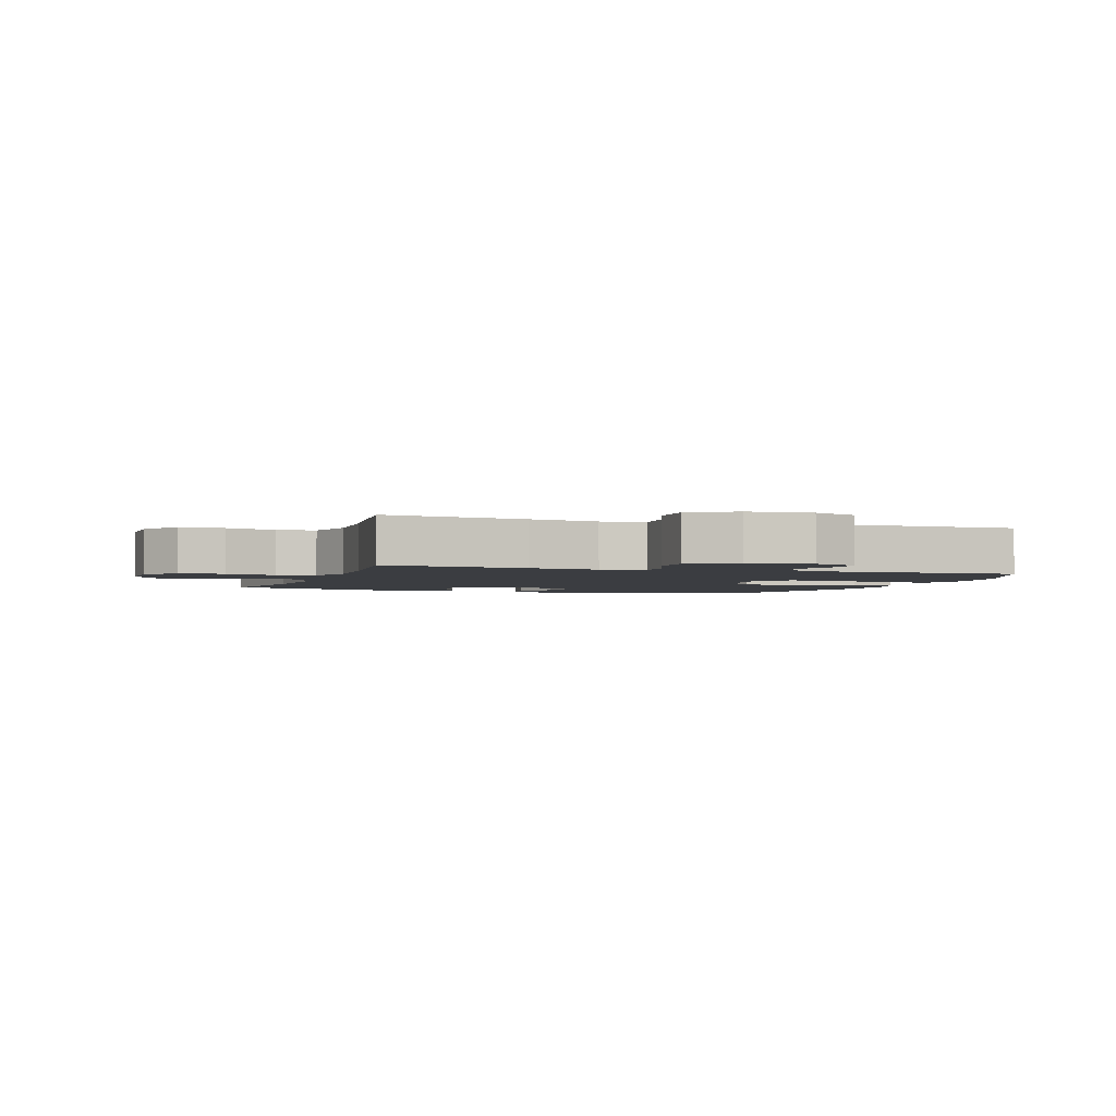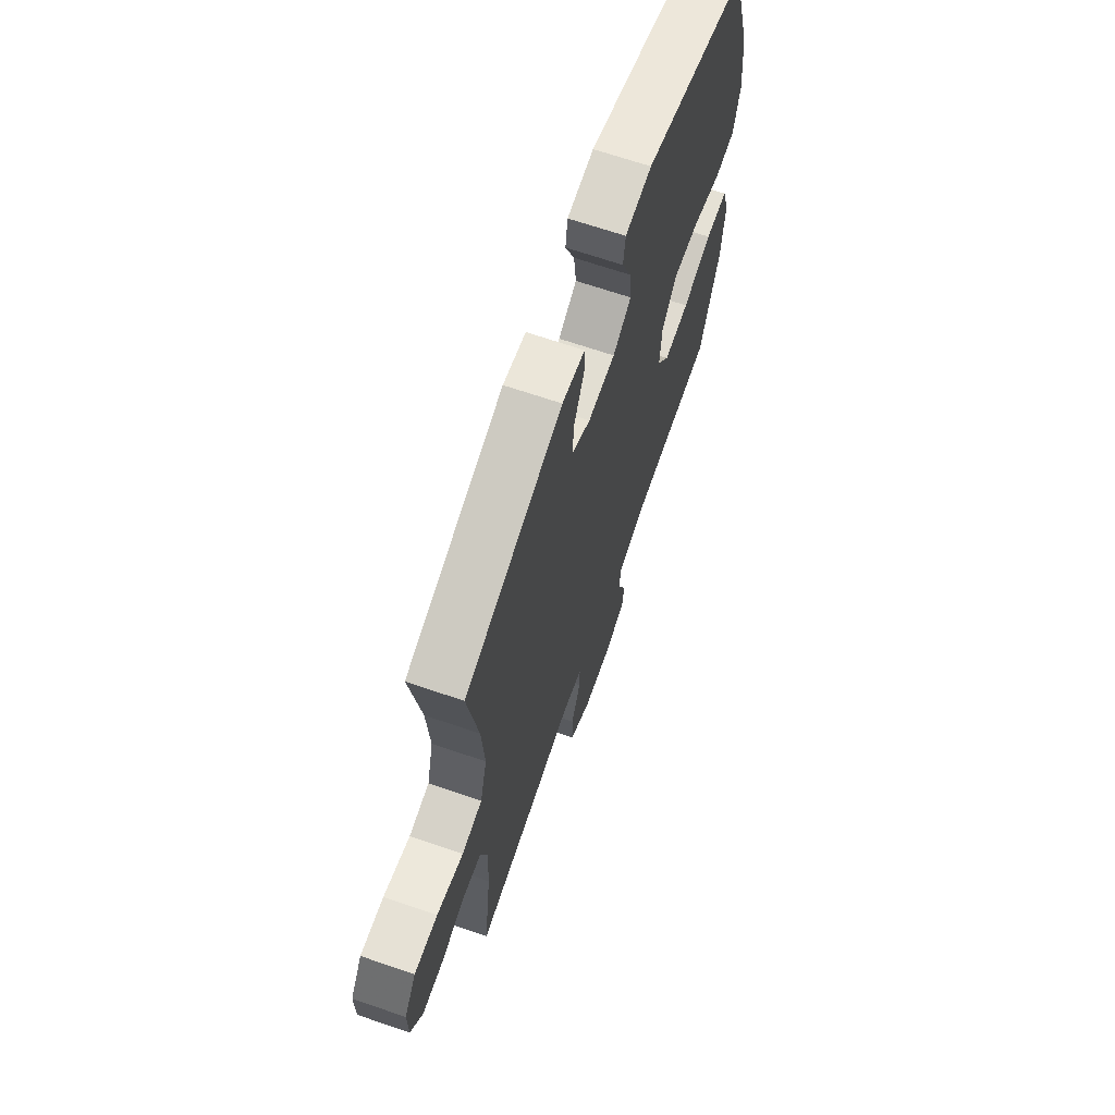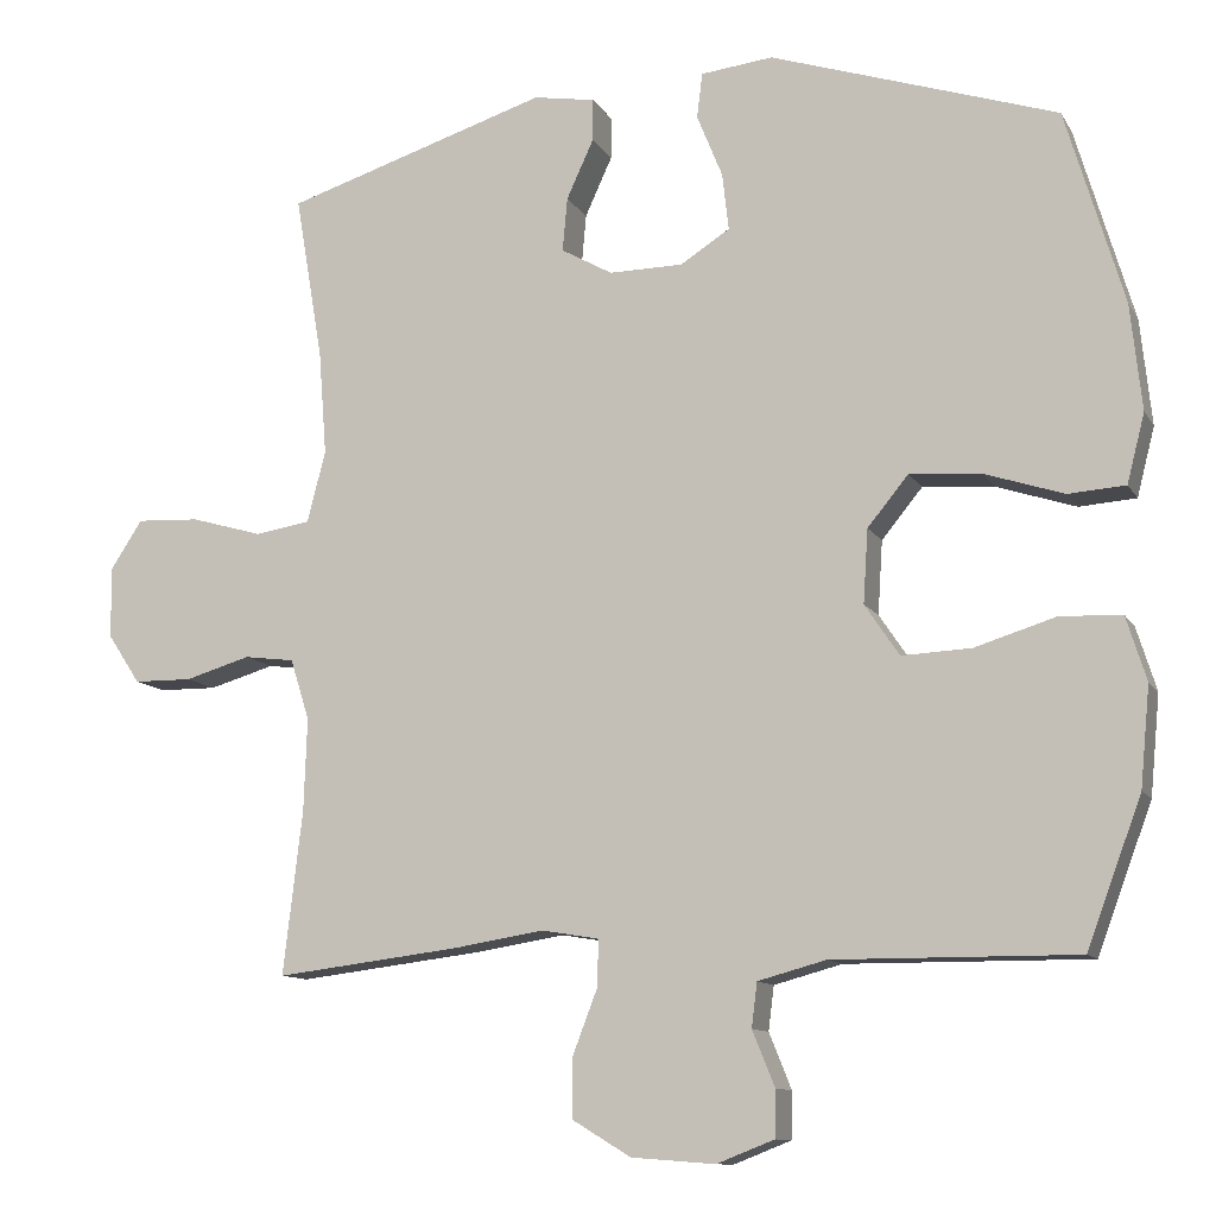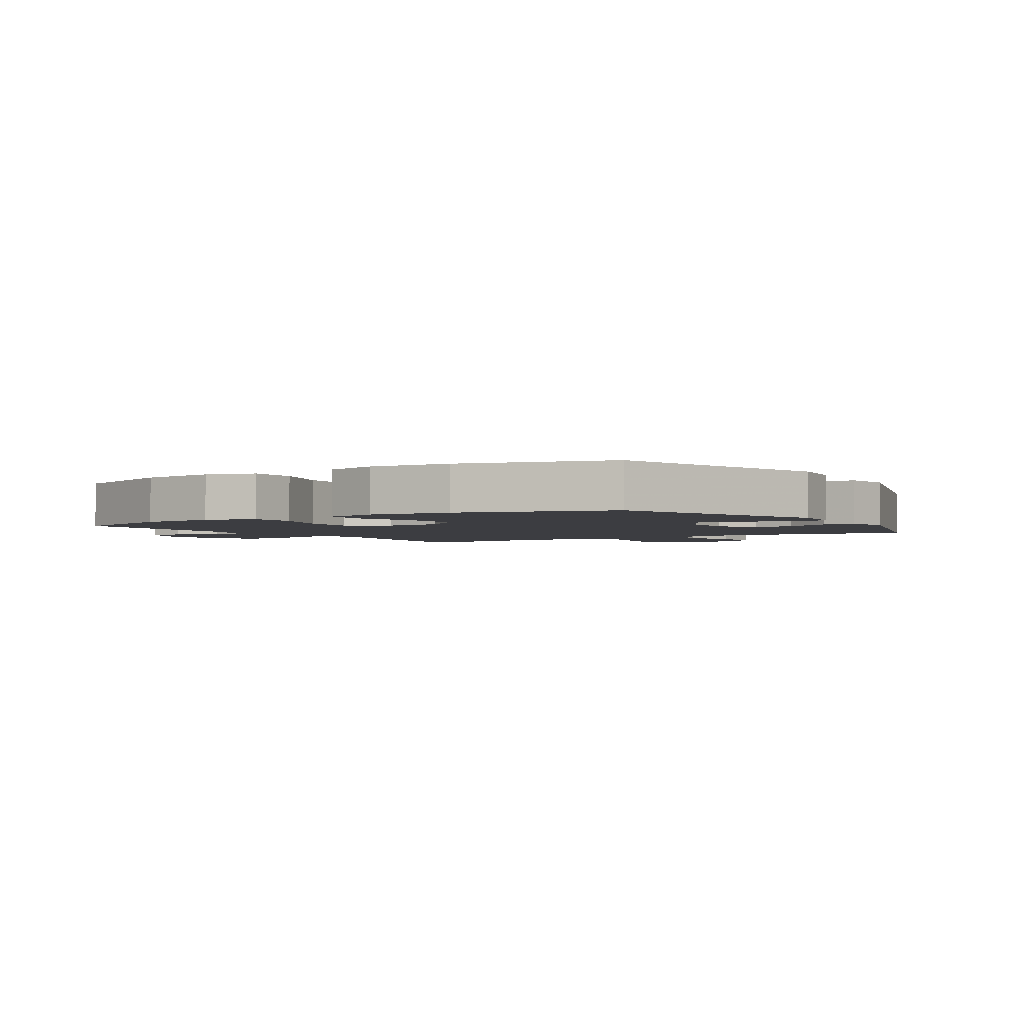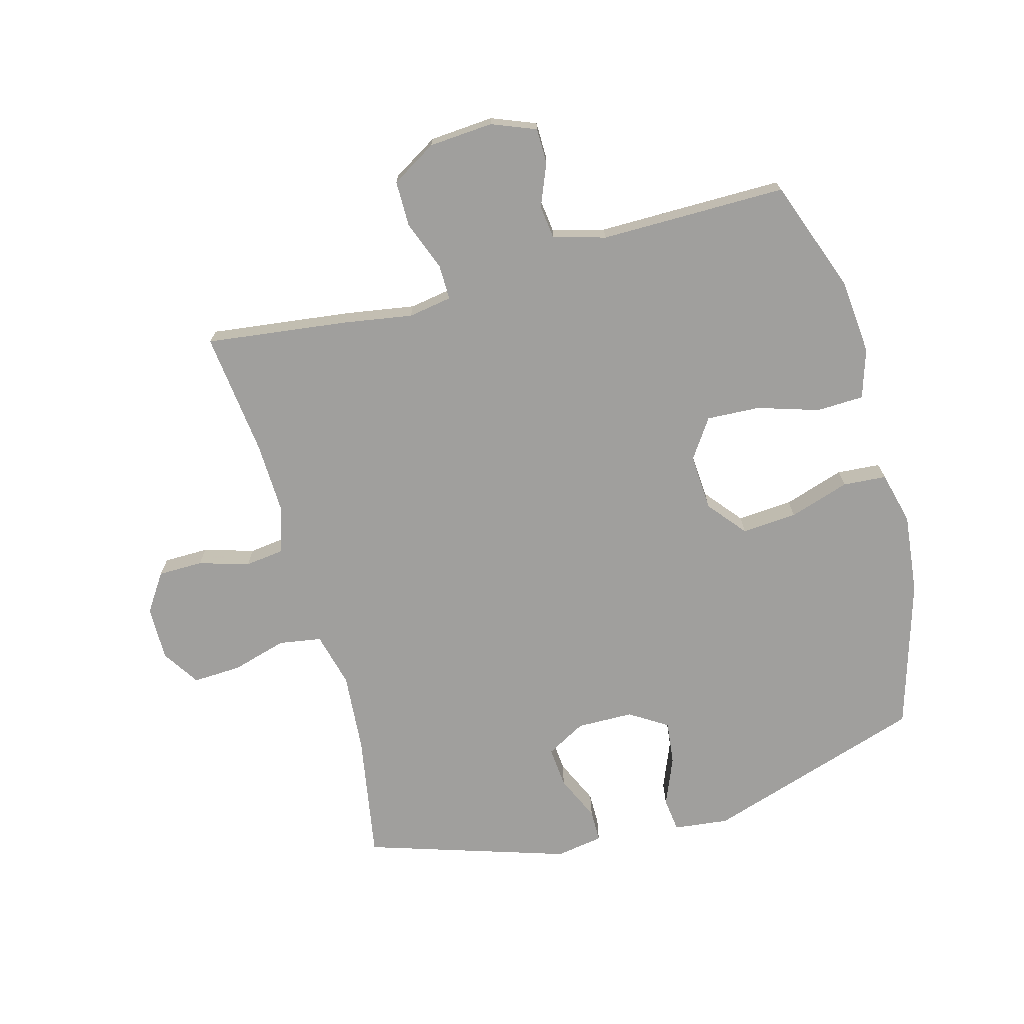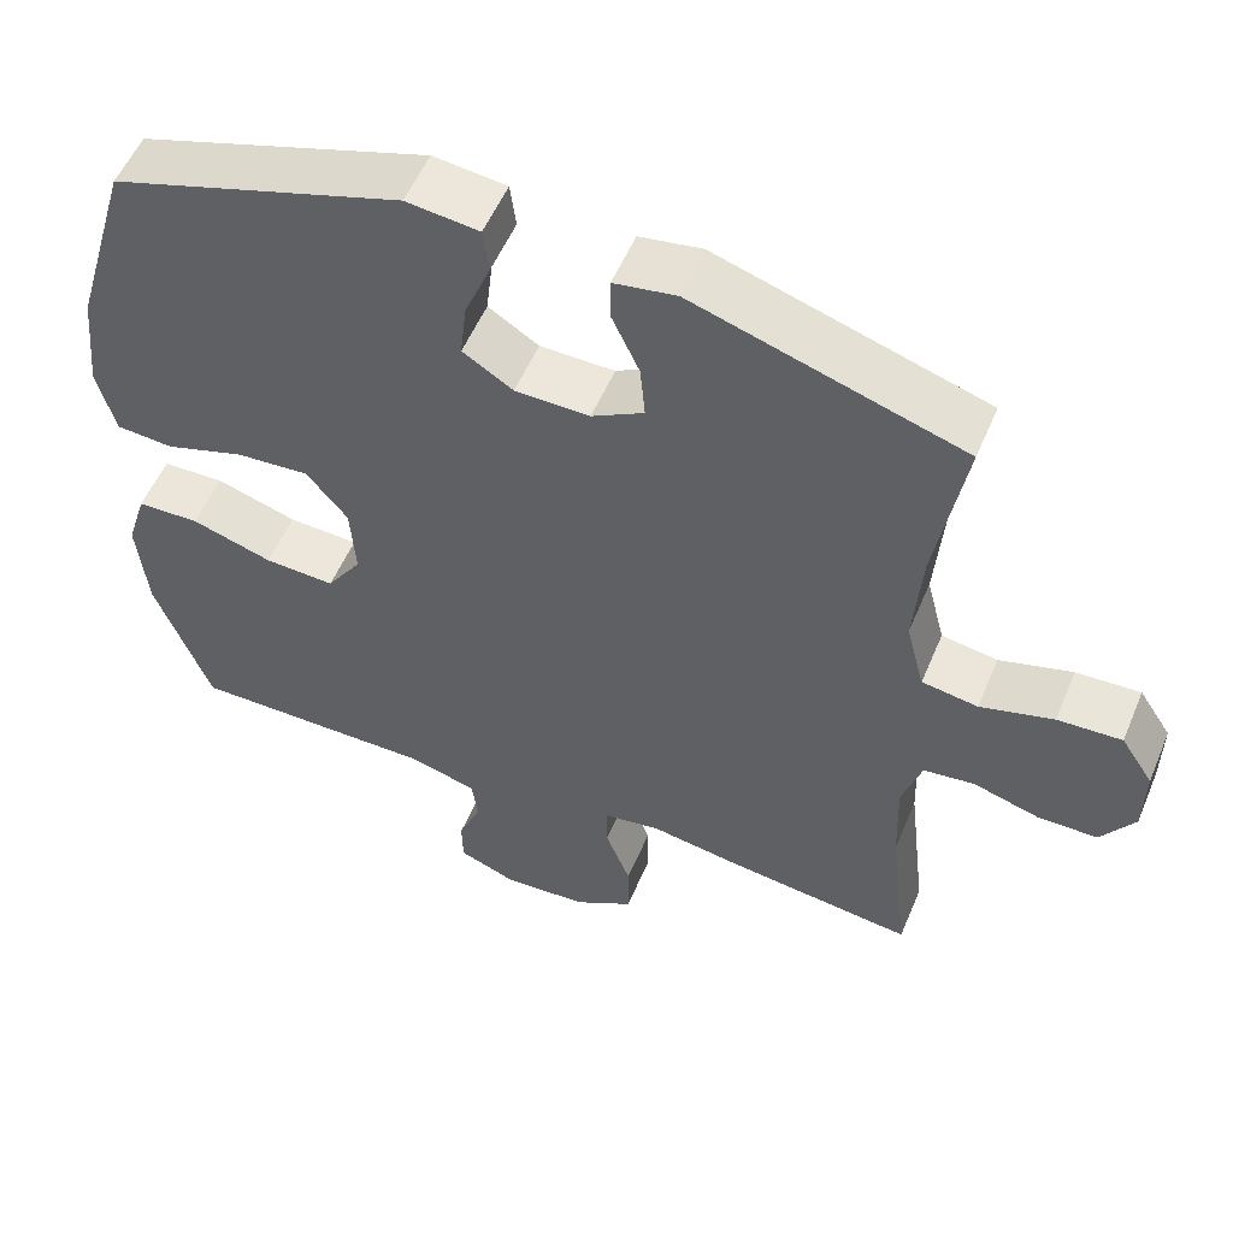
<metadata>
{"format":"obj","ext":"obj","renderer":"f3d","projection":"perspective","resolution":1024,"background":"white","views":[{"elev":-2.6,"azim":161.4,"up":"+Y"},{"elev":67.3,"azim":109.0,"up":"+Z"},{"elev":-11.1,"azim":-160.6,"up":"+Z"},{"elev":-2.7,"azim":-57.5,"up":"+Y"},{"elev":-71.3,"azim":-164.9,"up":"+Y"},{"elev":54.8,"azim":22.7,"up":"+Z"}]}
</metadata>
<code>
v 0.5 0.07 -0.5
v 0.269 0.07 -0.472
v 0.156 0.07 -0.454
v 0.085 0.07 -0.466
v 0.086 0.07 -0.523
v 0.117 0.07 -0.604
v 0.117 0.07 -0.679
v 0.044 0.07 -0.723
v -0.06 0.07 -0.731
v -0.132 0.07 -0.703
v -0.133 0.07 -0.645
v -0.105 0.07 -0.576
v -0.112 0.07 -0.521
v -0.197 0.07 -0.498
v -0.5 0.07 -0.5
v -0.568 0.07 -0.317
v -0.58 0.07 -0.193
v -0.555 0.07 -0.113
v -0.478 0.07 -0.11
v -0.378 0.07 -0.141
v -0.291 0.07 -0.145
v -0.248 0.07 -0.081
v -0.254 0.07 0.011
v -0.305 0.07 0.073
v -0.395 0.07 0.066
v -0.493 0.07 0.034
v -0.564 0.07 0.039
v -0.586 0.07 0.125
v -0.572 0.07 0.257
v -0.5 0.07 0.5
v -0.142 0.07 0.617
v -0.052 0.07 0.607
v -0.045 0.07 0.551
v -0.077 0.07 0.472
v -0.085 0.07 0.401
v -0.023 0.07 0.362
v 0.069 0.07 0.361
v 0.133 0.07 0.397
v 0.127 0.07 0.464
v 0.093 0.07 0.538
v 0.093 0.07 0.591
v 0.17 0.07 0.604
v 0.5 0.07 0.5
v 0.465 0.07 0.294
v 0.455 0.07 0.163
v 0.478 0.07 0.074
v 0.547 0.07 0.063
v 0.637 0.07 0.089
v 0.716 0.07 0.093
v 0.756 0.07 0.032
v 0.755 0.07 -0.057
v 0.714 0.07 -0.119
v 0.641 0.07 -0.12
v 0.559 0.07 -0.096
v 0.496 0.07 -0.104
v 0.472 0.07 -0.18
v 0.476 0.07 -0.296
v 0.5 0 -0.5
v 0.269 0 -0.472
v 0.156 0 -0.454
v 0.085 0 -0.466
v 0.086 0 -0.523
v 0.117 0 -0.604
v 0.117 0 -0.679
v 0.044 0 -0.723
v -0.06 0 -0.731
v -0.132 0 -0.703
v -0.133 0 -0.645
v -0.105 0 -0.576
v -0.112 0 -0.521
v -0.197 0 -0.498
v -0.5 0 -0.5
v -0.568 0 -0.317
v -0.58 0 -0.193
v -0.555 0 -0.113
v -0.478 0 -0.11
v -0.378 0 -0.141
v -0.291 0 -0.145
v -0.248 0 -0.081
v -0.254 0 0.011
v -0.305 0 0.073
v -0.395 0 0.066
v -0.493 0 0.034
v -0.564 0 0.039
v -0.586 0 0.125
v -0.572 0 0.257
v -0.5 0 0.5
v -0.142 0 0.617
v -0.052 0 0.607
v -0.045 0 0.551
v -0.077 0 0.472
v -0.085 0 0.401
v -0.023 0 0.362
v 0.069 0 0.361
v 0.133 0 0.397
v 0.127 0 0.464
v 0.093 0 0.538
v 0.093 0 0.591
v 0.17 0 0.604
v 0.5 0 0.5
v 0.465 0 0.294
v 0.455 0 0.163
v 0.478 0 0.074
v 0.547 0 0.063
v 0.637 0 0.089
v 0.716 0 0.093
v 0.756 0 0.032
v 0.755 0 -0.057
v 0.714 0 -0.119
v 0.641 0 -0.12
v 0.559 0 -0.096
v 0.496 0 -0.104
v 0.472 0 -0.18
v 0.476 0 -0.296
f 51 52 53 54
f 51 54 55
f 50 51 55
f 47 48 49 50
f 47 50 55
f 46 47 55 56
f 41 42 43 44
f 39 40 41 44
f 38 39 44 45
f 37 38 45 46
f 31 32 33 34
f 31 34 35
f 30 31 35
f 29 30 35 36
f 25 26 27 28
f 24 25 28 29
f 17 18 19 20
f 17 20 21
f 14 15 16 17
f 13 14 17 21
f 9 10 11 12
f 9 12 13
f 8 9 13
f 5 6 7 8
f 4 5 8 13
f 57 1 2 3
f 56 57 3 4
f 24 29 36 37
f 23 24 37 46
f 22 23 46 56
f 21 22 56
f 4 13 21 56
f 111 110 109 108
f 112 111 108
f 112 108 107
f 107 106 105 104
f 112 107 104
f 113 112 104 103
f 101 100 99 98
f 101 98 97 96
f 102 101 96 95
f 103 102 95 94
f 91 90 89 88
f 92 91 88
f 92 88 87
f 93 92 87 86
f 85 84 83 82
f 86 85 82 81
f 77 76 75 74
f 78 77 74
f 74 73 72 71
f 78 74 71 70
f 69 68 67 66
f 70 69 66
f 70 66 65
f 65 64 63 62
f 70 65 62 61
f 60 59 58 114
f 61 60 114 113
f 94 93 86 81
f 103 94 81 80
f 113 103 80 79
f 113 79 78
f 113 78 70 61
f 1 58 59 2
f 2 59 60 3
f 3 60 61 4
f 4 61 62 5
f 5 62 63 6
f 6 63 64 7
f 7 64 65 8
f 8 65 66 9
f 9 66 67 10
f 10 67 68 11
f 11 68 69 12
f 12 69 70 13
f 13 70 71 14
f 14 71 72 15
f 15 72 73 16
f 16 73 74 17
f 17 74 75 18
f 18 75 76 19
f 19 76 77 20
f 20 77 78 21
f 21 78 79 22
f 22 79 80 23
f 23 80 81 24
f 24 81 82 25
f 25 82 83 26
f 26 83 84 27
f 27 84 85 28
f 28 85 86 29
f 29 86 87 30
f 30 87 88 31
f 31 88 89 32
f 32 89 90 33
f 33 90 91 34
f 34 91 92 35
f 35 92 93 36
f 36 93 94 37
f 37 94 95 38
f 38 95 96 39
f 39 96 97 40
f 40 97 98 41
f 41 98 99 42
f 42 99 100 43
f 43 100 101 44
f 44 101 102 45
f 45 102 103 46
f 46 103 104 47
f 47 104 105 48
f 48 105 106 49
f 49 106 107 50
f 50 107 108 51
f 51 108 109 52
f 52 109 110 53
f 53 110 111 54
f 54 111 112 55
f 55 112 113 56
f 56 113 114 57
f 57 114 58 1

</code>
